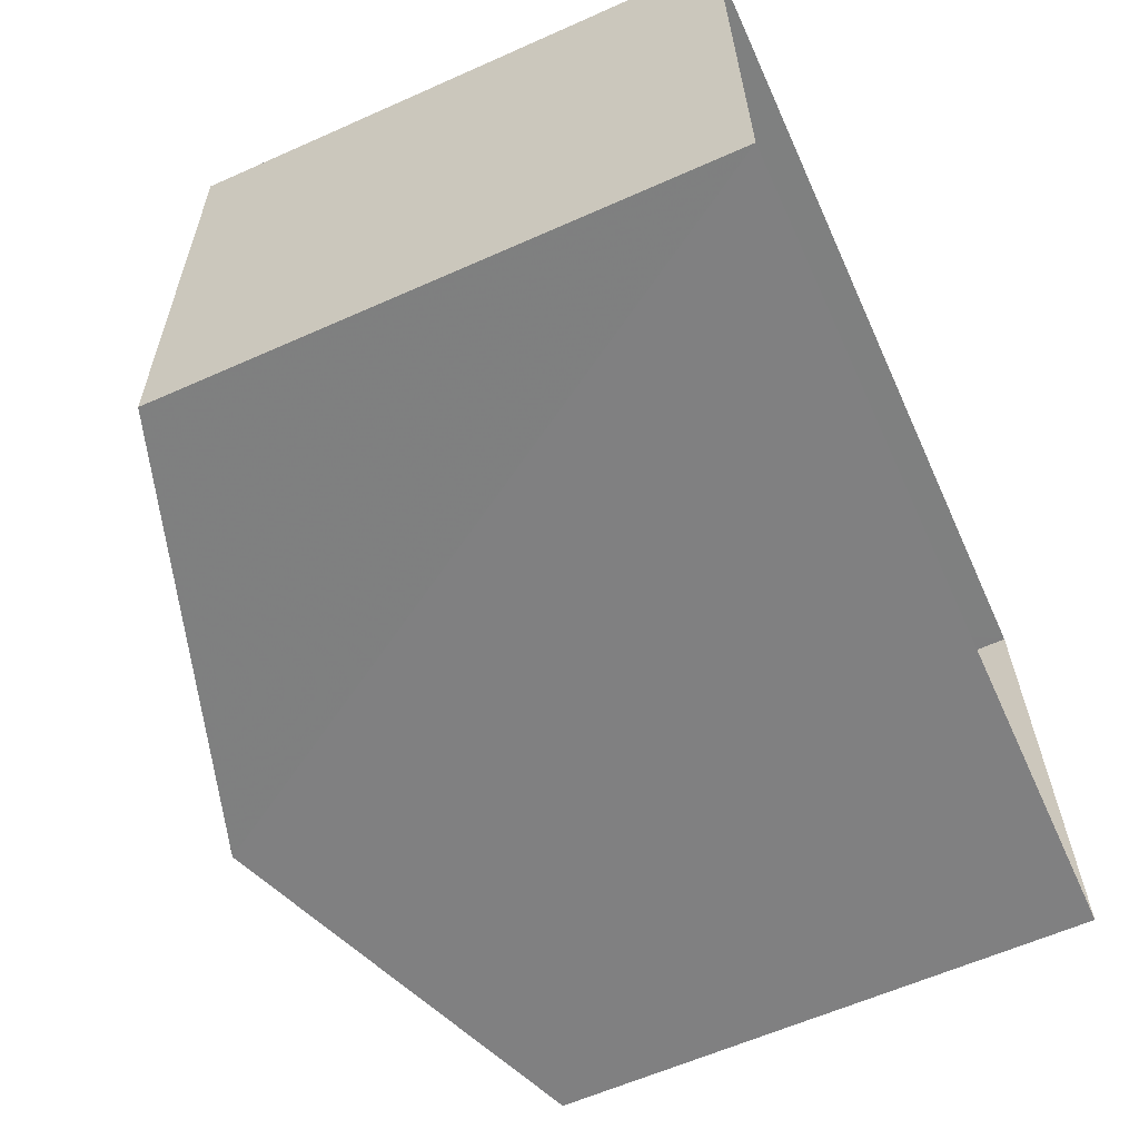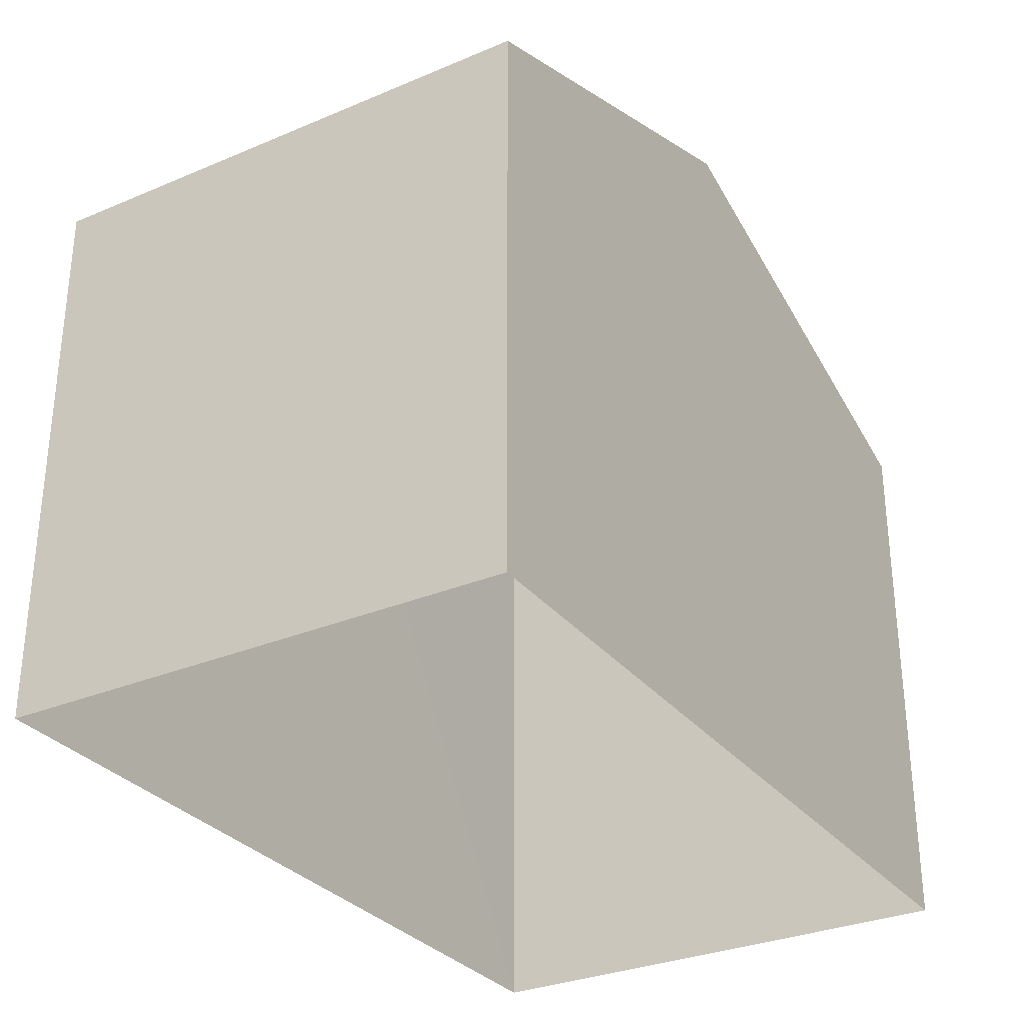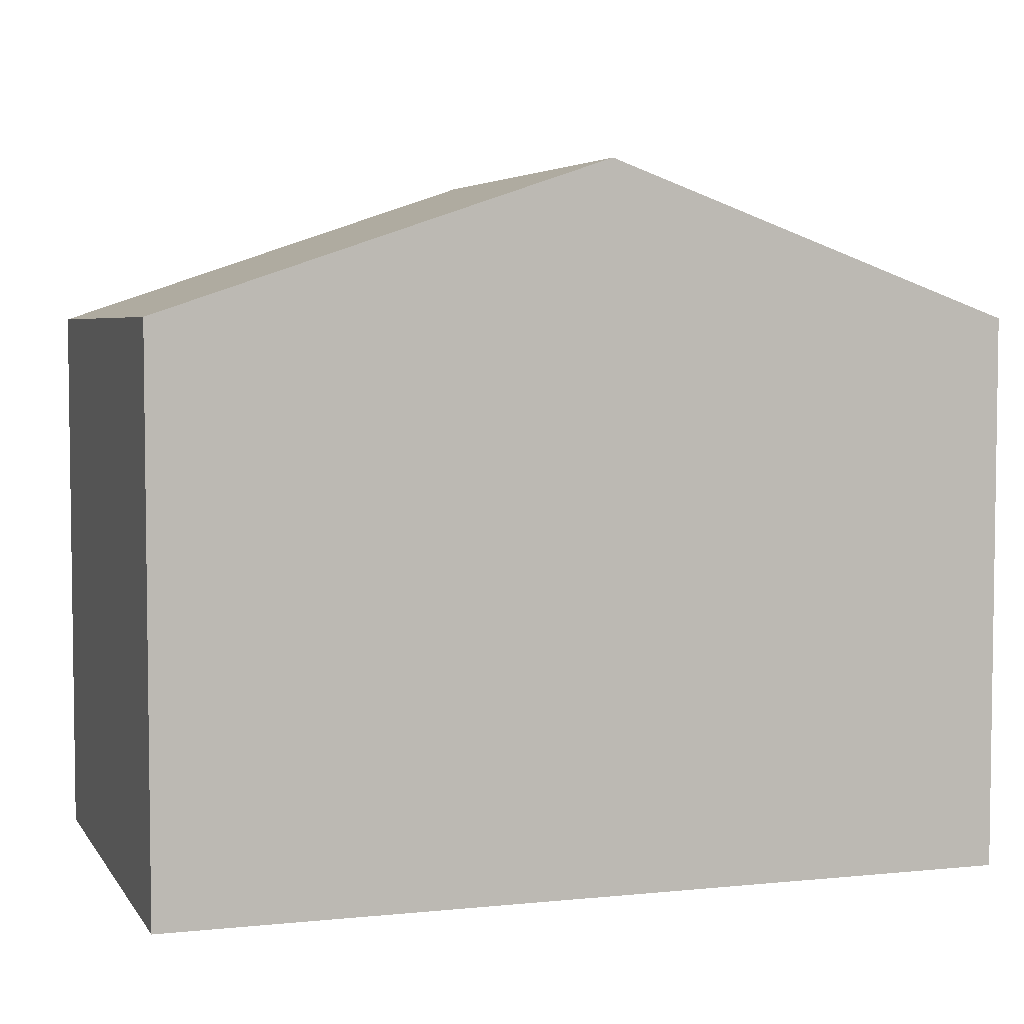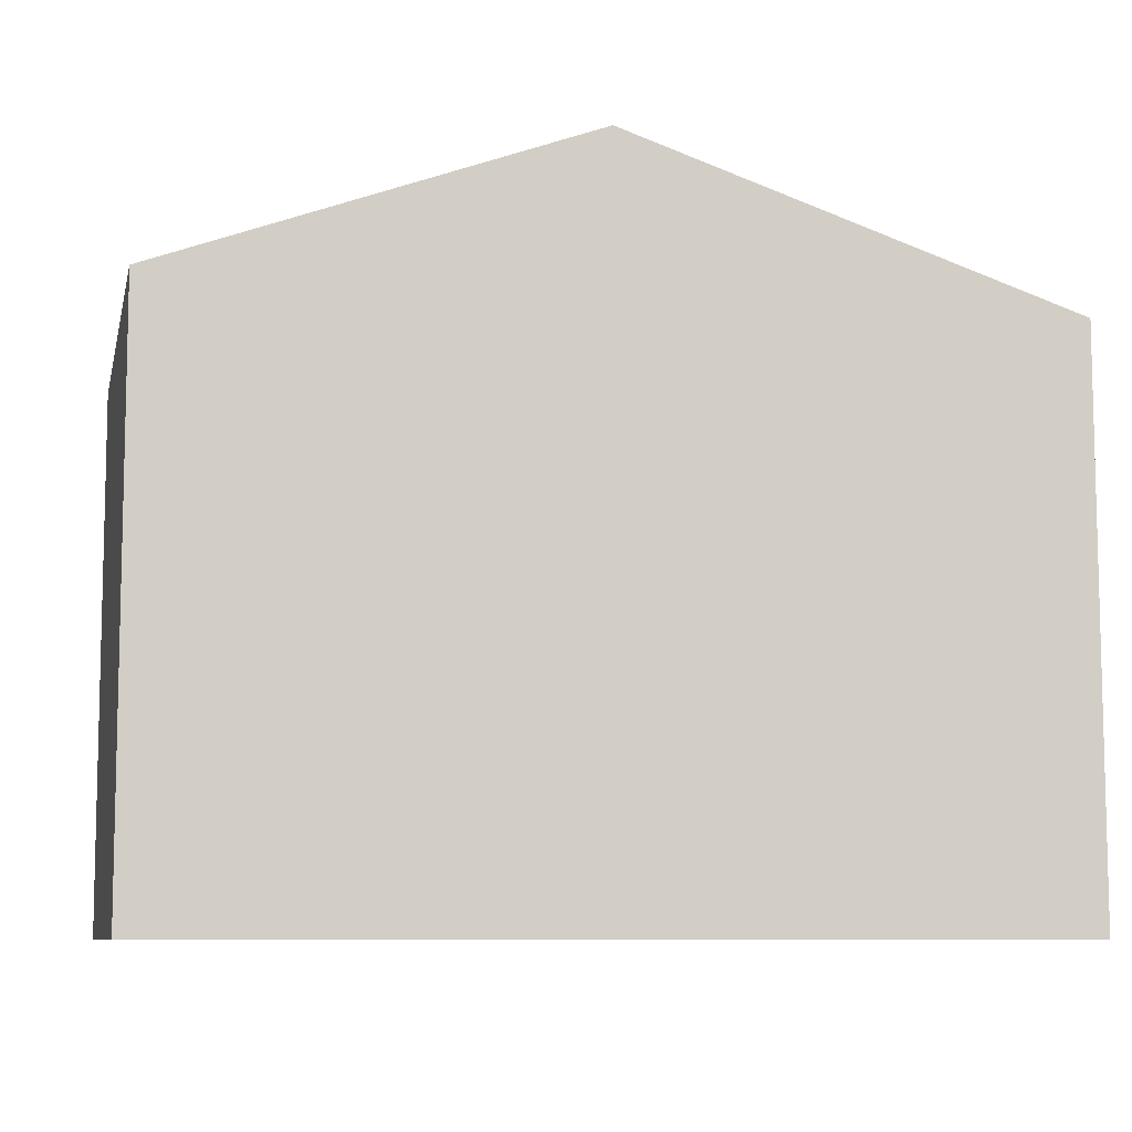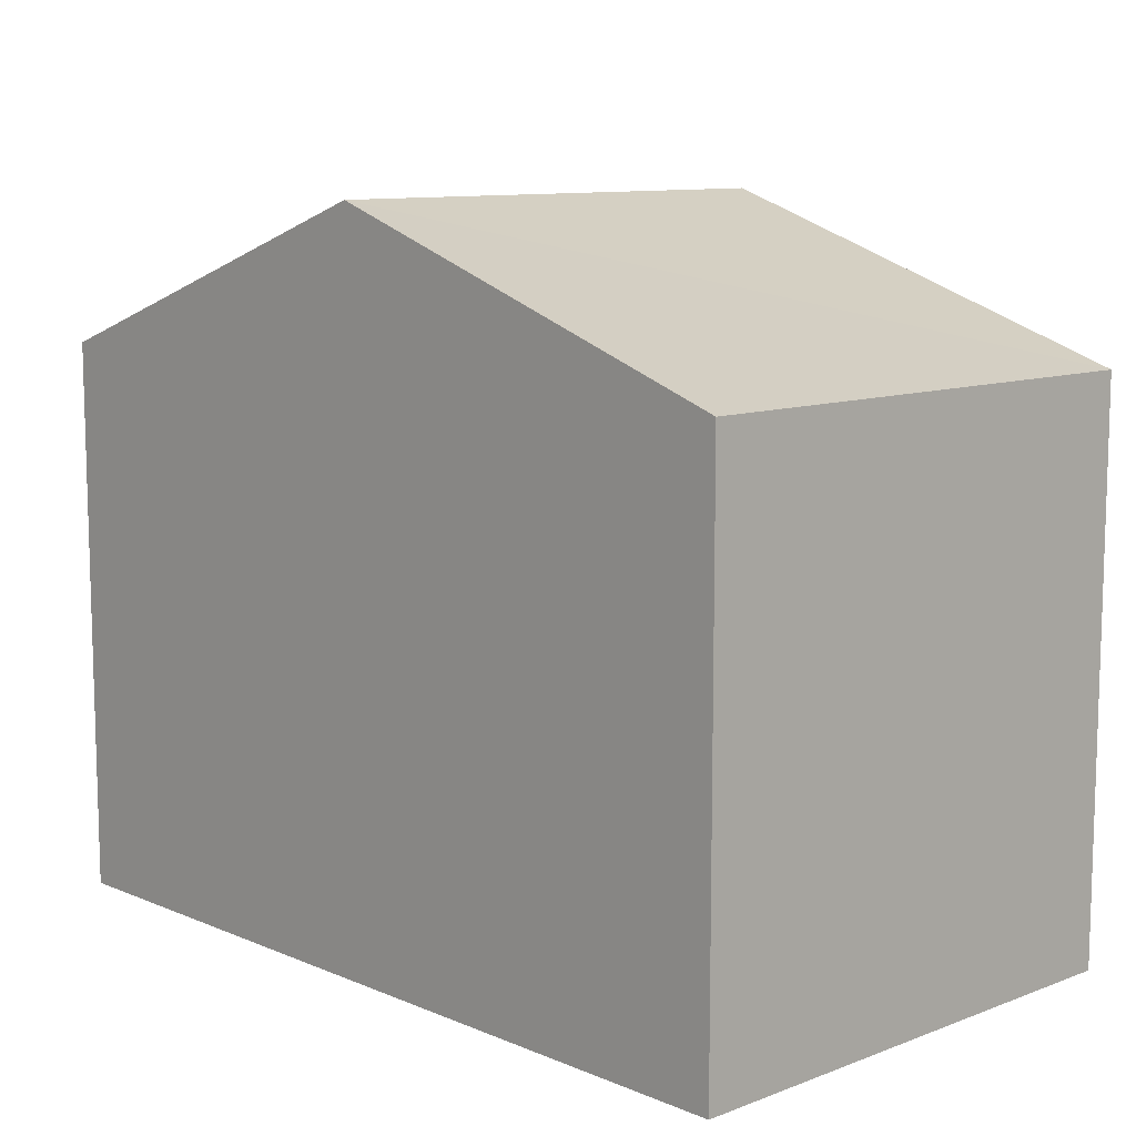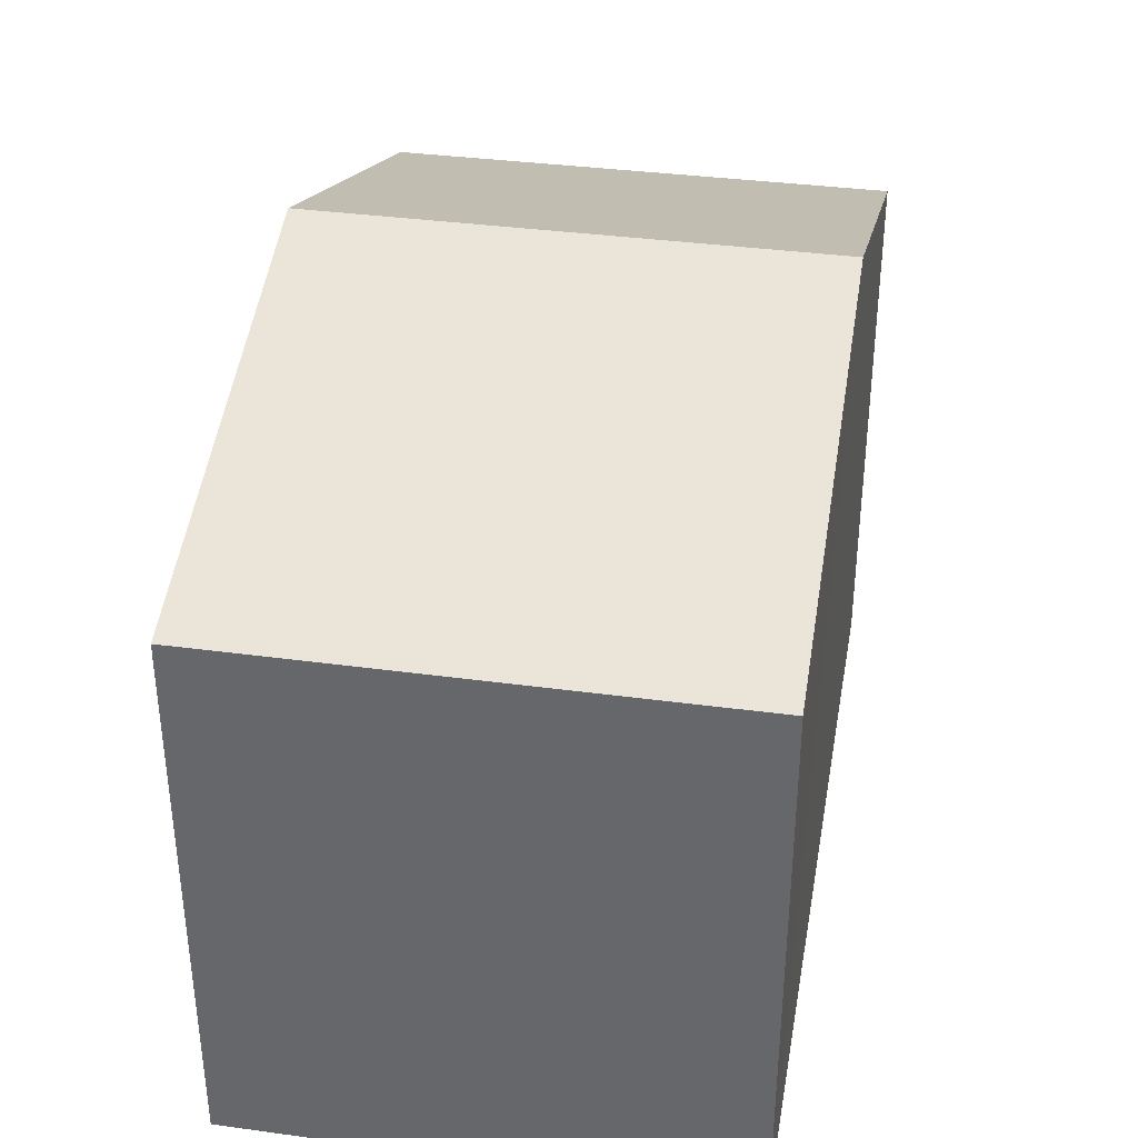
<metadata>
{"format":"obj","ext":"obj","renderer":"f3d","projection":"perspective","resolution":1024,"background":"white","views":[{"elev":-61.4,"azim":114.3,"up":"+Y"},{"elev":-30.9,"azim":-60.4,"up":"+Z"},{"elev":4.6,"azim":160.2,"up":"+Z"},{"elev":-8.5,"azim":-14.0,"up":"+Z"},{"elev":10.2,"azim":44.8,"up":"+Z"},{"elev":36.2,"azim":98.4,"up":"+Z"}]}
</metadata>
<code>
v -3.726e+05 -1.034e+05 32.99
v -3.725e+05 -1.034e+05 32.99
v -3.725e+05 -1.034e+05 32.99
v -3.726e+05 -1.034e+05 32.99
v -3.726e+05 -1.034e+05 39.27
v -3.725e+05 -1.034e+05 37.94
v -3.726e+05 -1.034e+05 39.27
v -3.725e+05 -1.034e+05 37.94
v -3.726e+05 -1.034e+05 37.94
v -3.726e+05 -1.034e+05 37.94
f 1 2 3
f 1 4 2
f 5 6 7
f 5 8 6
f 7 9 5
f 7 10 9
f 10 4 1
f 9 10 1
f 6 2 7
f 2 4 7
f 4 10 7
f 6 3 2
f 6 8 3
f 9 1 5
f 1 3 5
f 3 8 5

</code>
